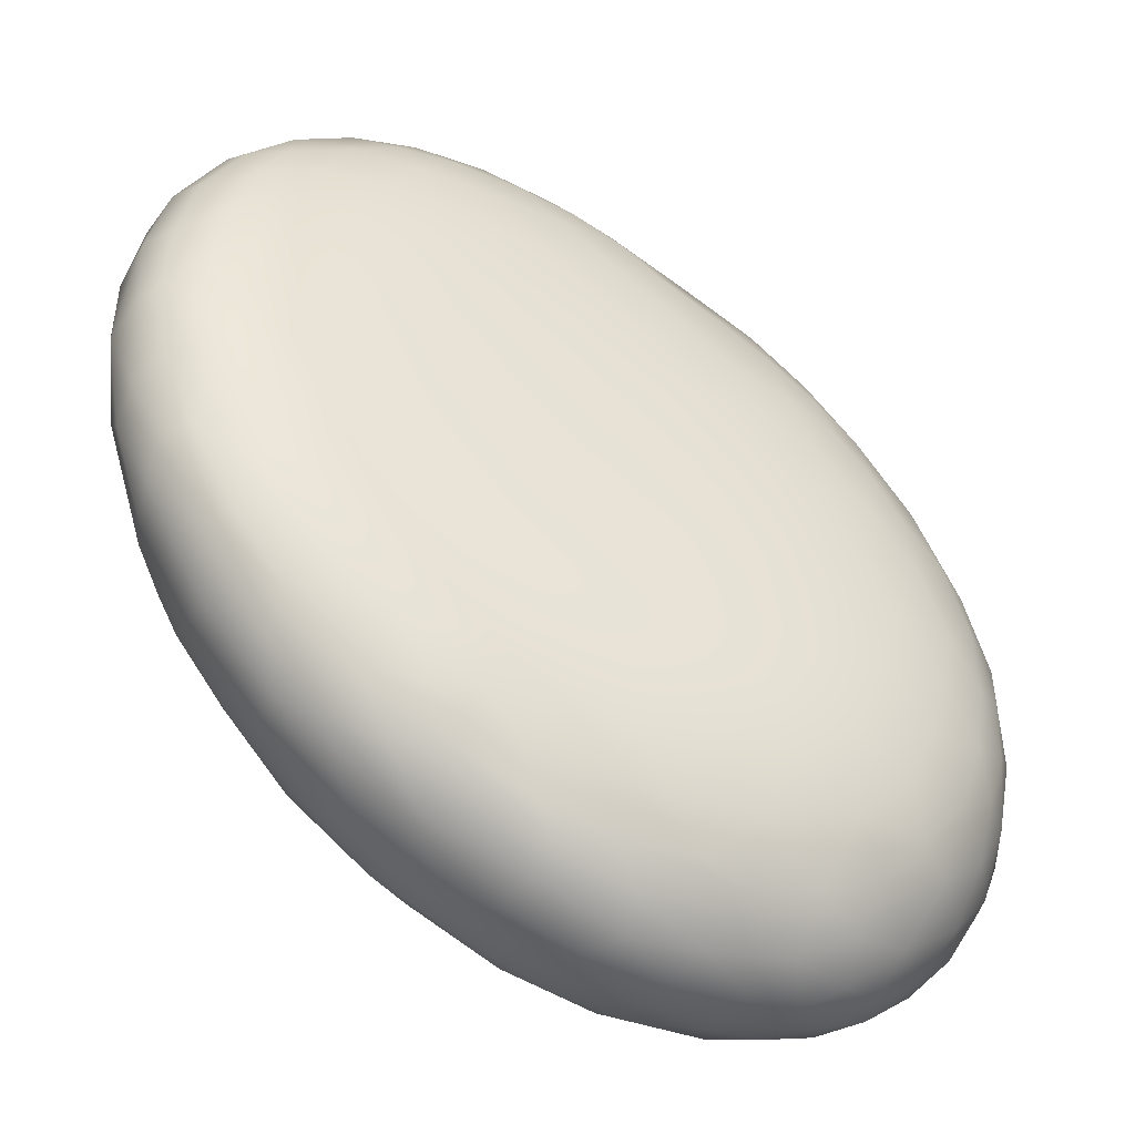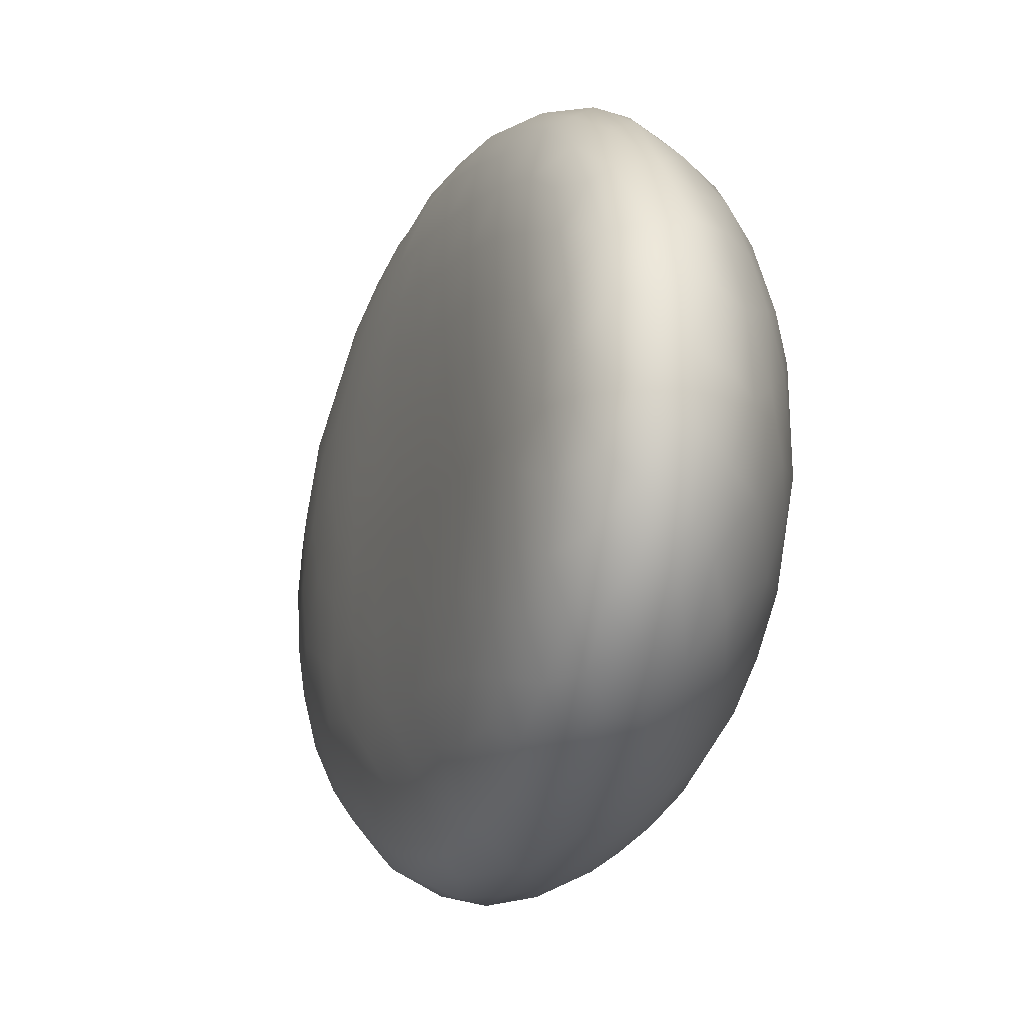
<metadata>
{"format":"obj","ext":"obj","renderer":"f3d","projection":"perspective","resolution":1024,"background":"white","views":[{"elev":4.9,"azim":40.7,"up":"+Y"},{"elev":3.7,"azim":-154.3,"up":"+Z"}]}
</metadata>
<code>
v -1.907 -79.64 1540
v -1.786 -79.75 1540
v -1.851 -79.75 1540
v -1.417 -80.17 1539
v -1.503 -80.18 1539
v -1.381 -80.36 1539
v -2.403 -79.02 1540
v -2.459 -79.01 1540
v -2.5 -78.93 1540
v -1.309 -80.11 1539
v -1.363 -80 1539
v -1.262 -80.14 1539
v -2.718 -78.93 1539
v -2.774 -79 1539
v -2.65 -79.02 1539
v -2.034 -79.78 1540
v -1.926 -79.77 1540
v -1.869 -79.94 1540
v -2.276 -79.19 1540
v -2.217 -79.29 1540
v -2.338 -79.18 1540
v -2.89 -78.93 1539
v -2.868 -79.01 1539
v -2.811 -78.89 1539
v -2.673 -78.86 1540
v -2.647 -78.91 1540
v -2.743 -78.87 1540
v -2.178 -79.63 1540
v -2.228 -79.66 1540
v -2.319 -79.47 1540
v -2.567 -79.17 1540
v -2.654 -79.05 1540
v -2.53 -79.1 1540
v -1.427 -79.9 1539
v -1.55 -79.76 1539
v -1.497 -79.82 1539
v -1.327 -80.15 1540
v -1.421 -80.09 1540
v -1.411 -80.02 1540
v -1.67 -79.71 1539
v -1.539 -79.83 1539
v -1.602 -79.72 1539
v -2.628 -78.85 1540
v -2.577 -78.91 1540
v -2.063 -79.64 1540
v -2.106 -79.52 1540
v -1.977 -79.64 1540
v -2.2 -79.15 1539
v -2.306 -79.07 1539
v -2.268 -79.16 1539
v -2.103 -79.3 1540
v -2.229 -79.19 1540
v -2.19 -79.19 1539
v -1.957 -79.39 1539
v -1.85 -79.5 1539
v -1.956 -79.43 1540
v -1.828 -79.55 1539
v -1.887 -79.45 1539
v -1.976 -79.41 1539
v -2.396 -79.04 1539
v -1.498 -79.84 1539
v -1.617 -80.07 1540
v -1.701 -79.97 1540
v -1.605 -79.99 1540
v -2.286 -79.29 1540
v -2.408 -79.19 1540
v -2.033 -79.52 1540
v -1.721 -79.63 1539
v -1.809 -79.58 1540
v -2.11 -79.22 1539
v -2.232 -79.11 1539
v -2.39 -79.48 1540
v -1.449 -80.29 1540
v -1.416 -80.2 1540
v -1.36 -80.32 1540
v -2.465 -79.31 1540
v -2.522 -79.38 1540
v -2.16 -79.4 1540
v -2.092 -79.41 1540
v -2.466 -79.07 1540
v -2.598 -78.99 1540
v -1.762 -79.55 1539
v -1.748 -79.55 1539
v -1.659 -79.64 1539
v -2.235 -79.42 1540
v -2.363 -79.31 1540
v -2.615 -79.2 1540
v -2.723 -78.94 1540
v -2.044 -79.88 1540
v -2.149 -79.36 1539
v -2.068 -79.53 1539
v -1.971 -79.51 1539
v -2.054 -79.38 1539
v -1.938 -79.69 1539
v -1.809 -79.67 1539
v -1.803 -79.87 1540
v -1.386 -79.96 1539
v -1.707 -79.61 1539
v -2.181 -79.53 1540
v -1.609 -79.75 1539
v -1.53 -79.86 1540
v -1.675 -79.72 1540
v -1.631 -79.69 1539
v -1.984 -79.35 1539
v -2.105 -79.24 1539
v -2.115 -79.29 1539
v -1.732 -79.86 1540
v -2.551 -78.97 1540
v -1.316 -80.09 1539
v -1.244 -80.2 1539
v -1.321 -80.04 1539
v -1.964 -79.53 1540
v -1.84 -79.65 1540
v -1.416 -79.96 1539
v -1.768 -79.96 1540
v -2.157 -79.3 1540
v -1.705 -80.09 1540
v -1.762 -79.68 1540
v -1.629 -79.82 1540
v -1.503 -79.95 1540
v -1.549 -79.96 1540
v -2.342 -79.1 1540
v -2.376 -79.11 1540
v -2.355 -79.01 1539
v -2.434 -78.95 1539
v -2.476 -78.93 1539
v -1.224 -80.24 1539
v -1.196 -80.3 1539
v -1.31 -80.27 1540
v -1.496 -80.07 1540
v -2.027 -79.42 1540
v -2.149 -79.19 1539
v -2.75 -78.83 1540
v -2.728 -78.81 1540
v -2.672 -78.83 1539
v -2.623 -78.84 1539
v -2.41 -78.98 1540
v -2.525 -78.89 1539
v -1.229 -80.41 1540
v -1.237 -80.28 1540
v -2.468 -79.21 1540
v -1.669 -79.85 1540
v -2.615 -78.94 1539
v -2.701 -78.87 1539
v -2.754 -78.83 1539
v -2.825 -78.83 1539
v -2.878 -78.88 1539
v -2.893 -78.87 1540
v -2.828 -78.83 1540
v -2.886 -78.88 1540
v -2.937 -78.94 1540
v -2.926 -78.91 1540
v -2.967 -79 1540
v -2.938 -78.97 1539
v -2.93 -79.07 1539
v -2.803 -79.11 1539
v -2.813 -79.24 1539
v -2.889 -79.17 1539
v -2.896 -78.97 1540
v -2.954 -79.05 1540
v -2.966 -79.03 1540
v -2.981 -79.12 1540
v -2.951 -79.15 1539
v -2.754 -79.4 1539
v -2.87 -79.34 1539
v -1.898 -80.05 1540
v -1.736 -79.75 1540
v -1.183 -80.35 1539
v -1.802 -80.08 1540
v -1.298 -80.4 1540
v -1.892 -79.55 1540
v -1.573 -80.19 1540
v -1.751 -80.23 1540
v -1.567 -80.35 1540
v -2.818 -78.87 1540
v -2.818 -78.97 1540
v -2.505 -78.95 1539
v -2.407 -78.99 1539
v -1.802 -79.51 1539
v -1.869 -79.44 1539
v -1.54 -80.27 1540
v -2.848 -79.05 1540
v -1.427 -80.39 1540
v -2.483 -79.06 1539
v -2.706 -79.11 1539
v -2.555 -79.16 1539
v -2.358 -79.27 1539
v -1.349 -80.53 1540
v -1.258 -80.56 1540
v -2.611 -79.3 1539
v -2.724 -79.28 1539
v -2.467 -79.32 1539
v -2.348 -79.42 1539
v -2.212 -79.46 1539
v -2.599 -79.46 1539
v -2.428 -79.51 1539
v -2.254 -79.58 1539
v -2.087 -79.64 1539
v -2.133 -79.73 1539
v -1.204 -80.53 1540
v -1.19 -80.41 1539
v -1.519 -80.13 1540
v -2.31 -79.09 1540
v -1.19 -80.58 1539
v -1.847 -79.46 1539
v -2.556 -78.87 1539
v -1.9 -79.42 1539
v -1.418 -79.96 1539
v -2.022 -79.31 1539
v -1.972 -79.34 1539
v -1.622 -79.68 1539
v -1.171 -80.45 1539
v -1.79 -79.81 1539
v -1.692 -79.82 1539
v -1.679 -79.98 1539
v -1.541 -79.97 1539
v -1.188 -80.43 1539
v -2.599 -78.88 1539
v -1.409 -80.07 1539
v -1.508 -79.9 1539
v -1.211 -80.31 1539
v -1.315 -80.27 1539
v -1.333 -80.12 1539
v -1.261 -80.23 1539
v -1.233 -80.39 1539
v -2.295 -79.07 1539
v -2.062 -79.3 1539
v -1.368 -80.5 1539
v -1.293 -80.49 1539
v -1.464 -80.37 1539
v -1.609 -80.2 1539
v -1.574 -80.39 1539
v -1.817 -80.02 1539
v -1.719 -80.24 1539
v -1.855 -79.89 1538
v -1.854 -80.1 1539
v -1.891 -80.16 1539
v -2.748 -79.08 1540
v -2.436 -79.65 1539
v -2.623 -79.6 1539
v -2.464 -79.78 1539
v -2.262 -79.93 1539
v -2.22 -79.78 1539
v -2.064 -80.02 1539
v -2.004 -79.94 1539
v -2.006 -79.8 1538
v -2.816 -79.17 1540
v -2.974 -79.12 1540
v -2.95 -79.27 1539
v -2.901 -79.11 1540
v -1.516 -80.77 1540
v -1.56 -80.71 1540
v -1.435 -80.72 1540
v -1.634 -80.64 1539
v -1.769 -80.47 1539
v -1.854 -80.53 1539
v -2.035 -80 1540
v -1.337 -80.65 1540
v -1.424 -80.6 1540
v -1.306 -80.75 1539
v -1.387 -80.79 1539
v -1.31 -80.74 1540
v -2.572 -79.78 1539
v -2.443 -80.07 1539
v -2.397 -79.96 1539
v -2.702 -79.67 1539
v -2.839 -79.72 1540
v -2.675 -79.99 1539
v -2.726 -79.89 1539
v -2.12 -80.55 1540
v -2.217 -80.4 1540
v -2.053 -80.55 1540
v -1.795 -80.72 1540
v -1.678 -80.71 1540
v -1.656 -80.78 1540
v -1.545 -80.81 1539
v -1.874 -80.63 1540
v -1.948 -80.64 1540
v -1.904 -80.7 1540
v -1.72 -80.78 1539
v -1.816 -80.74 1539
v -1.542 -80.81 1539
v -1.634 -80.78 1539
v -1.712 -80.73 1539
v -2.274 -80.43 1540
v -2.186 -80.53 1540
v -2.02 -80.64 1539
v -1.986 -80.62 1539
v -1.85 -80.67 1539
v -2.367 -80.37 1540
v -2.389 -80.3 1540
v -2.307 -80.42 1539
v -2.132 -80.55 1539
v -2.165 -80.48 1539
v -1.979 -80.54 1539
v -1.784 -80.63 1539
v -2.51 -80.13 1540
v -2.535 -80.17 1540
v -2.635 -80.01 1540
v -2.369 -80.21 1540
v -2.472 -80.08 1540
v -2.383 -80.08 1540
v -2.022 -80.49 1540
v -2.227 -80.26 1540
v -2.013 -80.41 1540
v -2.404 -79.91 1540
v -2.251 -80.07 1540
v -1.809 -80.61 1540
v -1.881 -80.45 1540
v -2.034 -80.27 1540
v -2.124 -80.24 1540
v -2.308 -79.89 1540
v -1.661 -80.64 1540
v -1.76 -80.56 1540
v -1.782 -80.4 1540
v -1.918 -80.3 1540
v -2.107 -80.07 1540
v -1.911 -80.18 1540
v -2.224 -79.82 1540
v -2.71 -79.94 1540
v -2.765 -79.82 1540
v -2.74 -79.75 1540
v -2.87 -79.61 1540
v -2.877 -79.51 1540
v -2.928 -79.49 1540
v -2.83 -79.7 1539
v -2.972 -79.22 1540
v -2.919 -79.34 1540
v -2.945 -79.38 1540
v -2.977 -79.28 1540
v -2.958 -79.35 1540
v -2.897 -79.47 1539
v -2.779 -79.68 1539
v -2.819 -79.56 1539
v -2.926 -79.19 1540
v -2.792 -79.48 1539
v -2.624 -79.95 1540
v -2.546 -79.93 1540
v -2.528 -79.84 1540
v -2.673 -79.66 1540
v -2.797 -79.57 1540
v -2.775 -79.47 1540
v -2.86 -79.39 1540
v -2.509 -79.73 1540
v -2.664 -79.48 1540
v -2.847 -79.27 1540
v -2.453 -79.67 1540
v -2.398 -79.58 1540
v -2.552 -79.47 1540
v -2.684 -79.29 1540
v -2.781 -79.29 1540
v -2.478 -80.26 1540
v -2.596 -80.11 1540
v -2.479 -80.23 1539
v -2.533 -80.11 1539
v -2.33 -80.34 1539
v -2.711 -79.85 1539
v -2.614 -79.87 1539
v -2.581 -79.99 1539
v -2.343 -80.26 1539
v -2.209 -80.34 1539
v -2.305 -80.13 1539
v -2.191 -80.19 1539
v -2.038 -80.41 1539
v -1.195 -80.57 1539
v -1.231 -80.53 1539
v -1.27 -80.66 1539
v -1.24 -80.68 1539
v -1.235 -80.64 1540
v -1.246 -80.69 1539
v -1.287 -80.67 1540
v -1.345 -80.72 1540
v -1.403 -80.76 1540
v -1.571 -80.75 1539
v -1.587 -80.55 1539
v -1.485 -80.62 1539
v -1.465 -80.72 1539
v -1.413 -80.67 1539
v -1.466 -80.78 1539
v -1.388 -80.59 1539
v -1.34 -80.67 1539
v -1.38 -80.73 1539
v -1.318 -80.74 1539
v -1.378 -80.78 1539
v -1.443 -80.8 1539
v -1.302 -80.59 1539
v -1.643 -80.56 1540
v -1.515 -80.65 1540
v -1.53 -80.52 1540
v -1.449 -80.49 1540
v -1.646 -80.42 1540
v -1.458 -80.51 1539
v -1.722 -80.38 1539
v -1.942 -80.23 1539
v -1.958 -80.37 1539
v -2.098 -80.15 1539
g grp1
f 3 2 1
f 6 5 4
f 9 8 7
f 12 11 10
f 15 14 13
f 18 17 16
f 21 20 19
f 24 23 22
f 27 26 25
f 30 29 28
f 33 32 31
f 36 35 34
f 39 38 37
f 42 41 40
f 44 43 25
f 47 46 45
f 50 49 48
f 53 52 51
f 56 55 54
f 59 58 57
f 49 50 60
f 61 11 34
f 64 63 62
f 21 66 65
f 1 67 47
f 55 69 68
f 48 71 70
f 72 29 30
f 75 74 73
f 76 72 30
f 77 72 76
f 67 79 78
f 26 44 25
f 16 45 28
f 81 33 80
f 84 83 82
f 86 85 65
f 76 87 77
f 88 32 81
f 16 29 89
f 92 91 90
f 90 93 92
f 92 95 94
f 92 94 91
f 17 18 96
f 36 34 97
f 57 98 40
f 85 30 99
f 102 101 100
f 103 35 84
f 104 58 59
f 106 105 104
f 64 107 63
f 44 26 108
f 111 110 109
f 1 113 112
f 11 61 114
f 115 63 96
f 19 20 116
f 63 115 117
f 80 108 81
f 119 102 118
f 35 103 61
f 65 85 78
f 121 120 119
f 8 123 122
f 101 39 114
f 126 125 124
f 88 26 27
f 128 12 127
f 38 74 129
f 55 56 69
f 38 121 130
f 116 131 51
f 132 70 71
f 43 134 133
f 136 135 134
f 138 137 125
f 96 18 115
f 45 17 47
f 140 129 139
f 37 38 129
f 141 33 31
f 121 142 64
f 13 144 143
f 16 28 29
f 18 16 89
f 146 145 24
f 146 24 147
f 146 147 148
f 147 24 22
f 24 145 144
f 24 144 13
f 24 13 14
f 24 14 23
f 148 150 149
f 149 146 148
f 148 152 151
f 148 147 152
f 148 151 150
f 152 154 153
f 151 152 153
f 22 152 147
f 154 152 22
f 154 22 23
f 154 23 155
f 23 14 156
f 158 156 157
f 158 23 156
f 155 23 158
f 150 151 159
f 159 151 160
f 160 151 153
f 153 154 161
f 153 161 162
f 155 161 154
f 162 161 155
f 163 162 155
f 163 155 158
f 165 157 164
f 158 157 165
f 18 89 166
f 2 142 167
f 121 38 120
f 33 81 32
f 137 9 7
f 37 10 39
f 128 127 168
f 119 142 121
f 166 169 18
f 3 1 47
f 39 101 120
f 140 127 10
f 170 139 129
f 113 171 112
f 62 117 172
f 20 65 78
f 99 45 46
f 117 169 173
f 49 124 71
f 174 117 173
f 169 117 18
f 175 149 150
f 175 150 159
f 175 159 176
f 8 9 44
f 126 178 177
f 68 103 82
f 58 179 57
f 46 85 99
f 60 178 49
f 74 38 130
f 179 180 83
f 172 117 181
f 75 73 170
f 174 181 117
f 176 159 182
f 101 119 120
f 181 183 73
f 172 181 73
f 143 184 15
f 143 15 13
f 15 186 185
f 186 15 184
f 186 184 187
f 188 170 183
f 189 170 188
f 139 170 189
f 185 156 14
f 15 185 14
f 185 186 190
f 191 185 190
f 185 191 156
f 190 186 192
f 187 192 186
f 187 194 193
f 193 192 187
f 194 187 90
f 194 90 91
f 156 191 157
f 191 190 195
f 191 195 164
f 196 190 192
f 195 190 196
f 196 192 193
f 193 194 197
f 197 194 198
f 197 198 199
f 198 194 91
f 198 91 94
f 191 164 157
f 200 139 189
f 201 139 200
f 202 130 64
f 167 113 2
f 119 101 102
f 203 52 53
f 108 26 81
f 30 86 76
f 204 201 200
f 205 82 83
f 134 43 136
f 206 125 126
f 127 12 10
f 82 205 207
f 172 202 62
f 75 129 74
f 202 64 62
f 71 48 49
f 11 114 10
f 61 34 35
f 17 96 3
f 202 74 130
f 3 107 2
f 98 179 83
f 10 114 39
f 208 36 97
f 210 209 207
f 178 124 49
f 98 42 40
f 180 205 83
f 56 171 69
f 107 64 142
f 203 122 52
f 67 1 112
f 85 46 78
f 35 36 211
f 105 70 210
f 201 212 168
f 213 94 95
f 213 95 214
f 212 201 204
f 213 214 215
f 183 170 73
f 215 214 216
f 217 128 212
f 212 128 168
f 115 18 117
f 206 218 135
f 126 218 206
f 216 4 5
f 4 216 219
f 219 216 220
f 221 128 217
f 135 218 144
f 144 145 135
f 82 55 68
f 101 114 61
f 79 67 112
f 219 223 222
f 4 219 222
f 4 222 6
f 225 222 224
f 218 143 144
f 224 222 223
f 218 177 143
f 86 30 85
f 63 117 62
f 43 44 9
f 129 75 170
f 129 140 37
f 55 207 54
f 142 2 107
f 122 123 19
f 66 33 141
f 11 12 111
f 69 118 102
f 110 12 128
f 58 104 180
f 103 68 100
f 226 137 203
f 66 86 65
f 46 47 67
f 86 66 141
f 138 43 9
f 8 80 123
f 210 104 105
f 66 80 33
f 54 207 209
f 36 41 42
f 26 88 81
f 227 132 53
f 116 52 19
f 53 226 203
f 47 17 3
f 42 98 211
f 124 178 126
f 135 136 206
f 51 56 227
f 226 53 132
f 167 118 113
f 123 21 19
f 20 79 116
f 105 50 48
f 80 66 21
f 178 60 177
f 20 21 65
f 45 99 28
f 98 57 179
f 218 126 177
f 6 229 228
f 222 229 6
f 6 228 230
f 6 230 5
f 230 232 231
f 215 5 231
f 230 231 5
f 5 215 216
f 231 234 233
f 234 231 232
f 215 231 233
f 215 233 235
f 213 215 235
f 236 233 234
f 237 236 234
f 213 235 94
f 226 124 125
f 61 103 100
f 76 86 141
f 180 179 58
f 27 25 133
f 226 71 124
f 25 43 133
f 56 131 171
f 104 210 180
f 106 104 59
f 68 102 100
f 79 131 116
f 70 132 209
f 112 171 131
f 122 203 7
f 121 64 130
f 63 107 96
f 111 97 34
f 31 32 87
f 87 76 31
f 32 238 87
f 83 84 211
f 118 167 119
f 2 113 1
f 3 96 107
f 140 168 127
f 227 56 54
f 38 39 120
f 101 61 100
f 137 226 125
f 17 45 16
f 118 69 171
f 203 137 7
f 132 227 209
f 140 139 201
f 240 195 239
f 242 241 239
f 241 240 239
f 239 195 196
f 196 193 197
f 239 196 243
f 243 242 239
f 242 243 244
f 197 243 196
f 199 243 197
f 237 244 245
f 237 245 236
f 245 244 243
f 245 243 199
f 246 235 233
f 245 199 246
f 245 246 233
f 245 233 236
f 246 199 198
f 94 246 198
f 235 246 94
f 164 195 240
f 182 247 238
f 182 238 176
f 229 222 225
f 168 140 201
f 180 210 205
f 225 224 221
f 109 223 208
f 223 109 224
f 50 105 106
f 220 41 208
f 219 208 223
f 52 116 51
f 227 54 209
f 80 8 108
f 208 219 220
f 160 153 248
f 249 163 158
f 159 160 250
f 182 159 250
f 216 40 220
f 40 41 220
f 211 98 83
f 253 252 251
f 21 123 80
f 256 255 254
f 89 257 166
f 188 259 258
f 262 261 260
f 216 214 40
f 265 264 263
f 263 266 240
f 269 268 267
f 272 271 270
f 275 274 273
f 251 275 276
f 278 273 277
f 273 278 279
f 273 280 275
f 280 279 281
f 273 279 280
f 282 276 280
f 275 280 276
f 282 280 283
f 284 283 281
f 283 280 281
f 272 278 277
f 286 270 285
f 278 272 270
f 278 270 279
f 270 287 279
f 270 286 287
f 279 287 281
f 281 287 288
f 288 289 281
f 281 289 284
f 285 291 290
f 285 290 286
f 290 292 286
f 294 293 292
f 286 292 293
f 286 293 287
f 287 293 288
f 288 293 294
f 295 288 294
f 288 295 289
f 289 295 296
f 295 256 296
f 299 298 297
f 297 298 291
f 290 291 298
f 300 291 271
f 297 300 301
f 301 300 302
f 270 271 285
f 271 291 285
f 303 271 272
f 271 304 300
f 305 304 303
f 271 303 304
f 304 302 300
f 302 307 306
f 302 304 307
f 303 272 277
f 303 277 308
f 310 305 309
f 303 308 305
f 305 308 309
f 304 305 311
f 305 310 311
f 304 311 307
f 306 307 312
f 311 310 307
f 308 277 274
f 274 277 273
f 314 308 313
f 308 274 313
f 308 314 309
f 309 314 315
f 309 315 316
f 309 316 310
f 310 316 317
f 317 316 318
f 310 317 307
f 307 317 312
f 317 319 312
f 319 317 257
f 251 252 274
f 313 274 252
f 299 321 320
f 268 320 267
f 267 320 321
f 323 321 322
f 323 322 324
f 321 323 267
f 323 325 267
f 326 267 325
f 329 328 327
f 324 328 329
f 329 327 330
f 324 329 323
f 329 325 323
f 329 330 325
f 325 330 331
f 325 331 332
f 325 332 326
f 326 332 333
f 332 334 333
f 327 328 335
f 327 335 248
f 335 160 248
f 330 327 162
f 327 248 162
f 332 331 249
f 330 249 331
f 330 162 249
f 332 249 165
f 332 165 334
f 334 165 336
f 160 335 250
f 337 322 321
f 337 301 338
f 338 301 302
f 297 301 337
f 339 338 302
f 337 338 322
f 338 340 322
f 338 339 340
f 324 322 341
f 340 341 322
f 341 340 342
f 341 343 324
f 324 343 328
f 339 302 306
f 339 306 344
f 344 306 312
f 339 344 340
f 340 344 345
f 340 345 342
f 341 342 343
f 343 342 346
f 328 343 335
f 343 346 335
f 344 312 347
f 349 347 348
f 344 347 345
f 345 347 349
f 350 345 349
f 346 342 351
f 342 345 351
f 351 345 350
f 335 346 250
f 182 250 247
f 346 247 250
f 346 351 247
f 348 347 319
f 347 312 319
f 290 352 292
f 353 320 268
f 353 268 354
f 355 268 269
f 268 355 354
f 354 352 353
f 352 354 292
f 354 356 292
f 292 356 294
f 269 326 357
f 326 269 267
f 355 269 357
f 358 357 333
f 357 326 333
f 357 359 355
f 357 358 359
f 355 359 264
f 355 360 356
f 355 264 360
f 355 356 354
f 294 356 361
f 356 360 361
f 295 294 361
f 333 334 266
f 333 266 358
f 266 263 358
f 359 358 264
f 358 263 264
f 264 361 360
f 361 264 362
f 364 361 363
f 363 361 362
f 295 364 256
f 295 361 364
f 240 266 336
f 266 334 336
f 366 217 365
f 365 217 212
f 366 365 367
f 365 368 367
f 95 57 40
f 95 40 214
f 365 212 204
f 370 204 369
f 369 204 200
f 224 109 110
f 204 368 365
f 204 370 368
f 368 370 260
f 260 370 262
f 110 221 224
f 69 102 68
f 221 110 128
f 200 189 369
f 369 189 371
f 370 369 262
f 369 371 262
f 371 372 262
f 262 373 261
f 262 372 373
f 34 11 111
f 12 110 111
f 56 51 131
f 136 138 206
f 187 184 50
f 189 188 258
f 184 60 50
f 50 90 187
f 189 258 371
f 371 258 372
f 372 258 253
f 253 258 259
f 253 373 372
f 37 140 10
f 296 284 289
f 296 254 284
f 284 254 374
f 376 254 375
f 374 254 377
f 378 377 376
f 254 376 377
f 377 379 374
f 284 374 283
f 282 283 379
f 283 374 379
f 380 378 376
f 378 380 381
f 378 382 377
f 378 381 382
f 382 381 383
f 377 382 379
f 382 384 379
f 382 383 384
f 379 384 385
f 379 385 282
f 282 385 276
f 367 381 386
f 381 380 386
f 367 386 366
f 381 367 383
f 367 368 383
f 383 368 260
f 384 261 385
f 383 260 384
f 260 261 384
f 385 261 276
f 261 251 276
f 251 261 373
f 253 251 373
f 225 366 229
f 366 386 229
f 313 387 314
f 313 388 387
f 388 389 387
f 388 259 389
f 259 388 253
f 259 390 389
f 390 259 188
f 391 389 174
f 389 390 174
f 314 387 315
f 389 391 387
f 387 391 315
f 315 391 173
f 390 188 183
f 177 60 184
f 174 183 181
f 177 184 143
f 390 183 174
f 176 88 175
f 391 174 173
f 173 318 315
f 315 318 316
f 173 166 318
f 317 318 257
f 257 318 166
f 88 238 32
f 131 79 112
f 202 73 74
f 8 44 108
f 71 226 132
f 238 88 176
f 42 211 36
f 175 133 149
f 103 84 82
f 142 119 167
f 166 173 169
f 175 27 133
f 27 175 88
f 134 149 133
f 8 122 7
f 380 228 386
f 228 229 386
f 228 392 230
f 228 380 392
f 392 232 230
f 232 392 375
f 392 376 375
f 392 380 376
f 232 375 393
f 234 232 393
f 393 375 255
f 254 255 375
f 393 255 394
f 394 255 395
f 234 393 237
f 393 394 237
f 255 256 395
f 208 97 109
f 41 36 208
f 73 202 172
f 78 46 67
f 209 210 70
f 19 52 122
f 171 113 118
f 211 84 35
f 135 145 134
f 145 146 134
f 79 20 78
f 207 55 82
f 146 149 134
f 90 106 93
f 319 257 89
f 238 247 350
f 350 247 351
f 50 106 90
f 238 350 87
f 87 350 77
f 77 350 349
f 72 77 348
f 77 349 348
f 59 57 92
f 92 57 95
f 72 348 29
f 93 106 59
f 59 92 93
f 99 30 28
f 227 53 51
f 29 319 89
f 348 319 29
f 263 240 241
f 263 241 265
f 265 241 242
f 265 362 264
f 242 396 363
f 396 242 244
f 242 363 265
f 265 363 362
f 394 244 237
f 244 394 396
f 396 394 395
f 396 395 363
f 395 364 363
f 364 395 256
f 336 164 240
f 43 138 136
f 76 141 31
f 313 252 388
f 252 253 388
f 296 256 254
f 290 298 352
f 352 298 353
f 353 298 320
f 299 297 337
f 321 299 337
f 320 298 299
f 300 297 291
f 275 251 274
f 70 105 48
f 9 137 138
f 249 162 163
f 162 248 153
f 165 249 158
f 336 165 164
f 217 225 221
f 217 366 225
f 125 206 138
f 97 111 109
f 210 207 205

</code>
